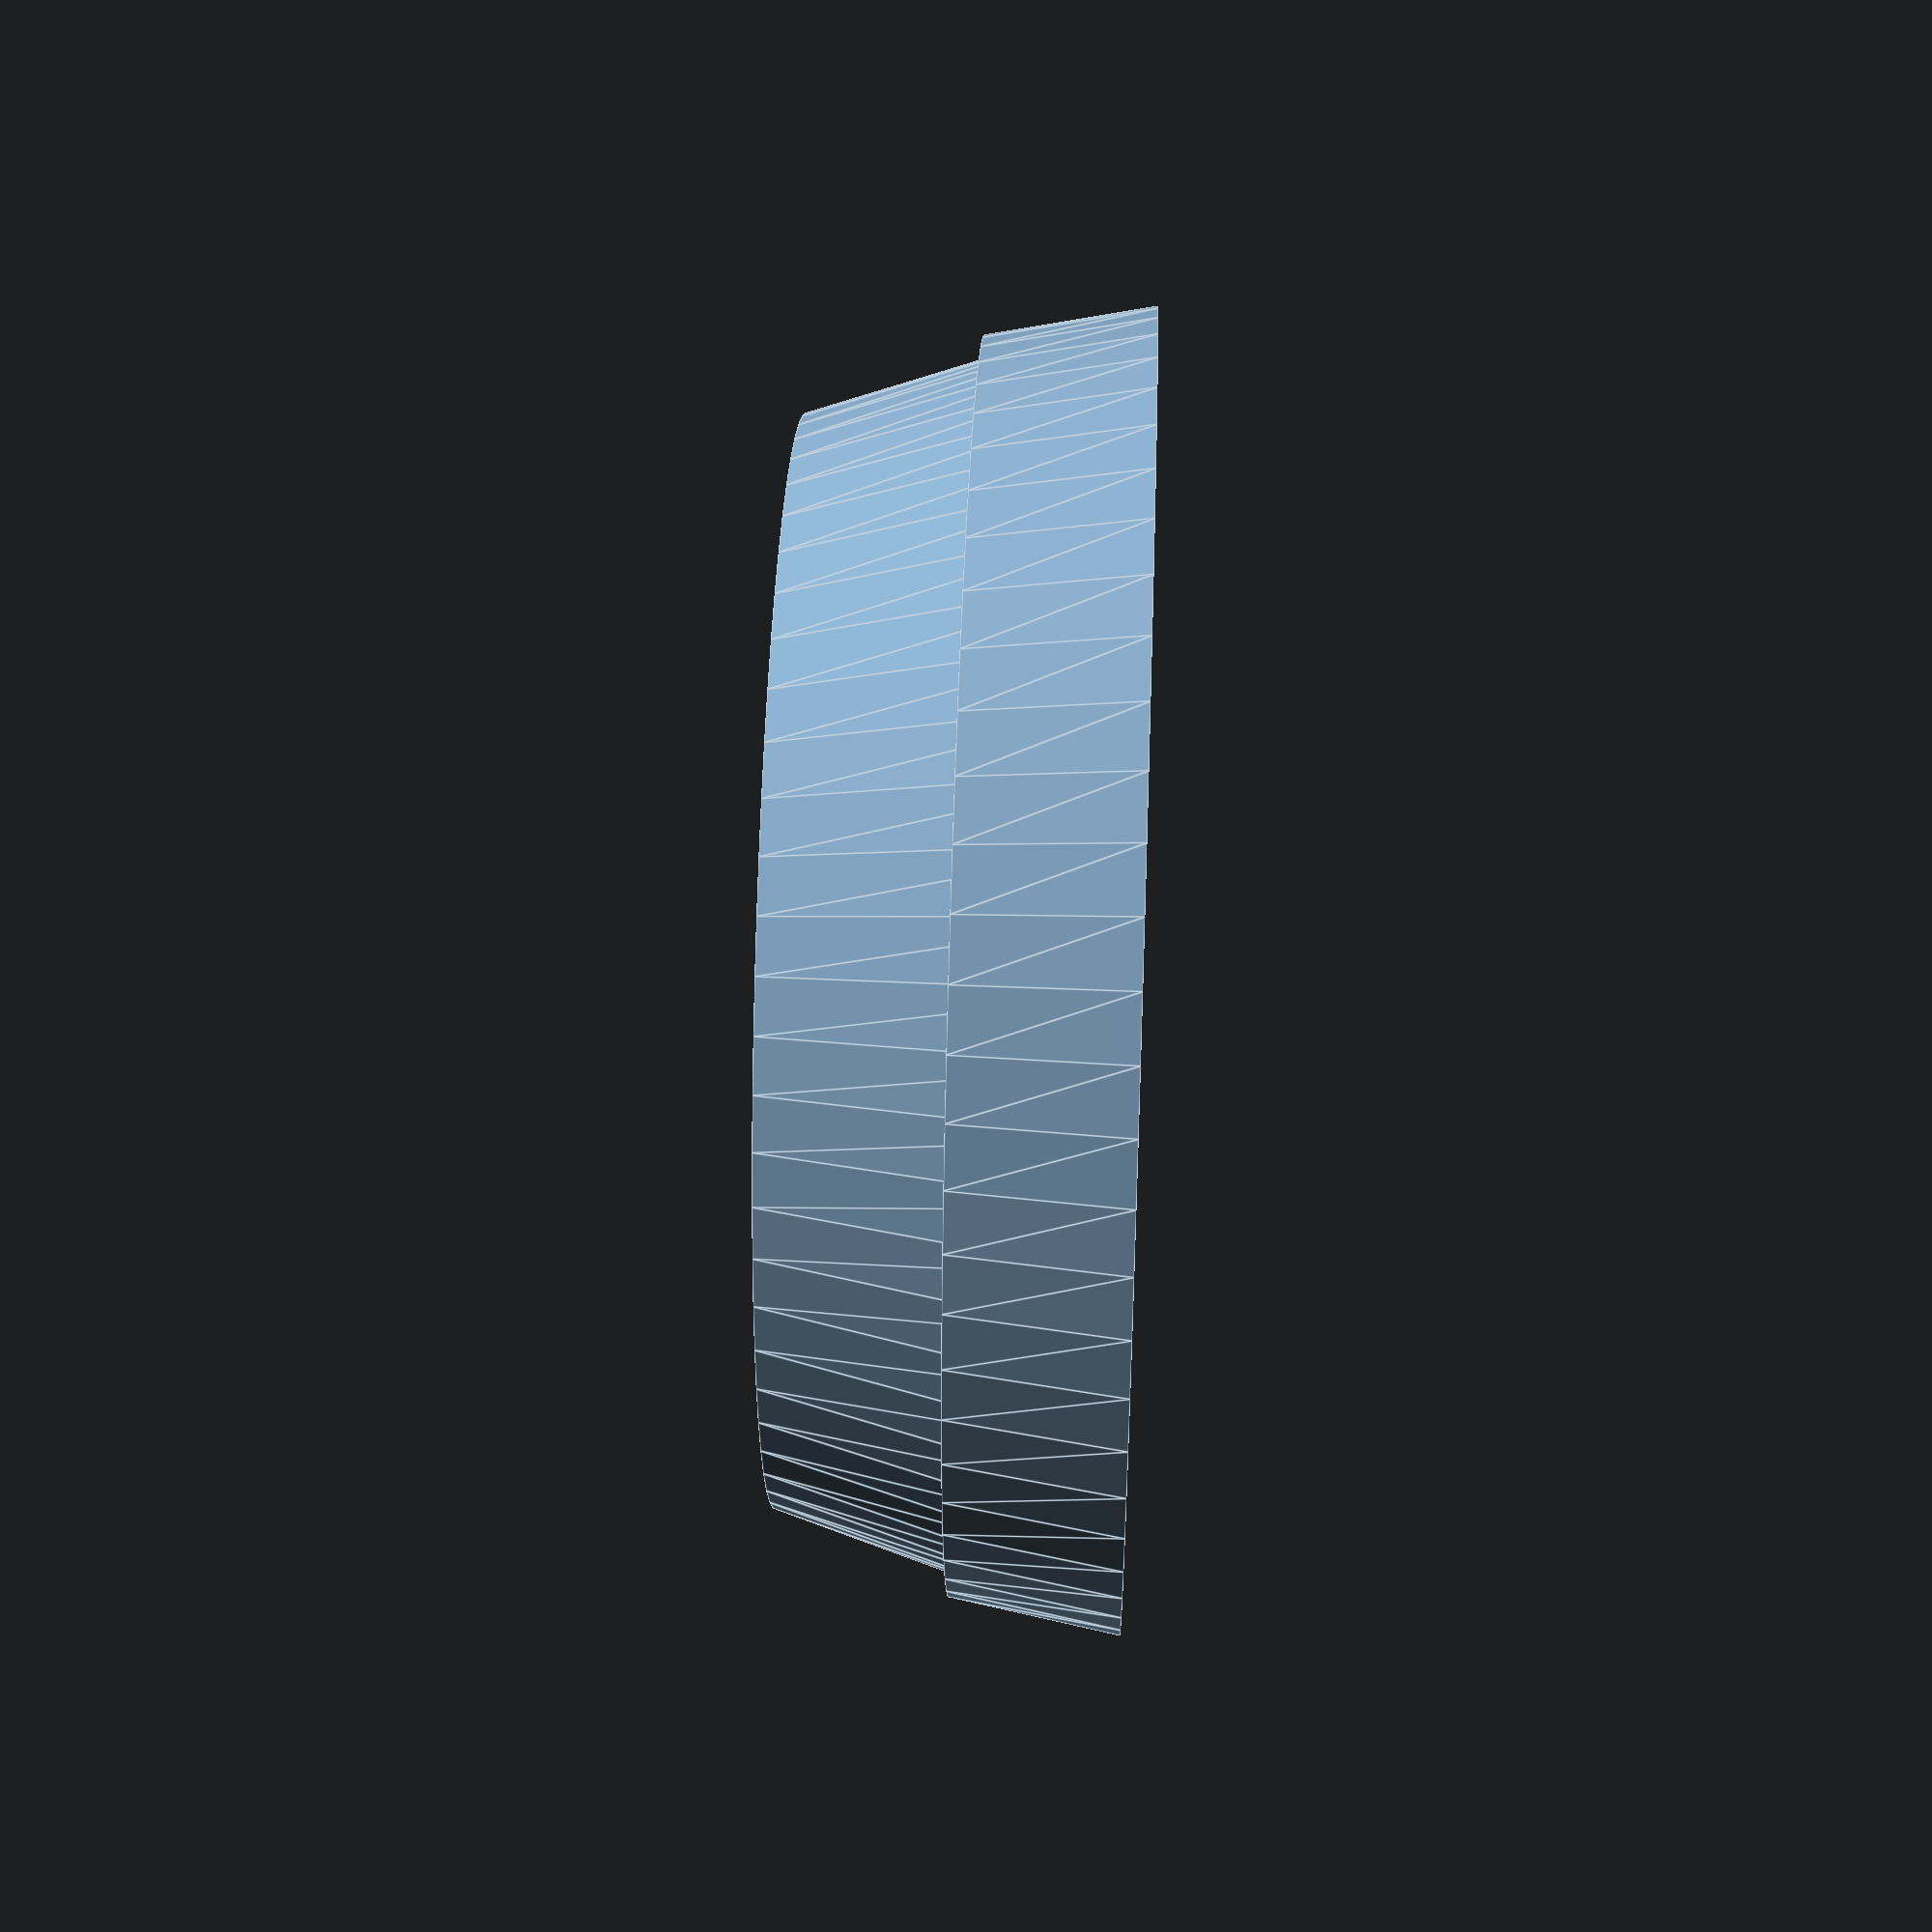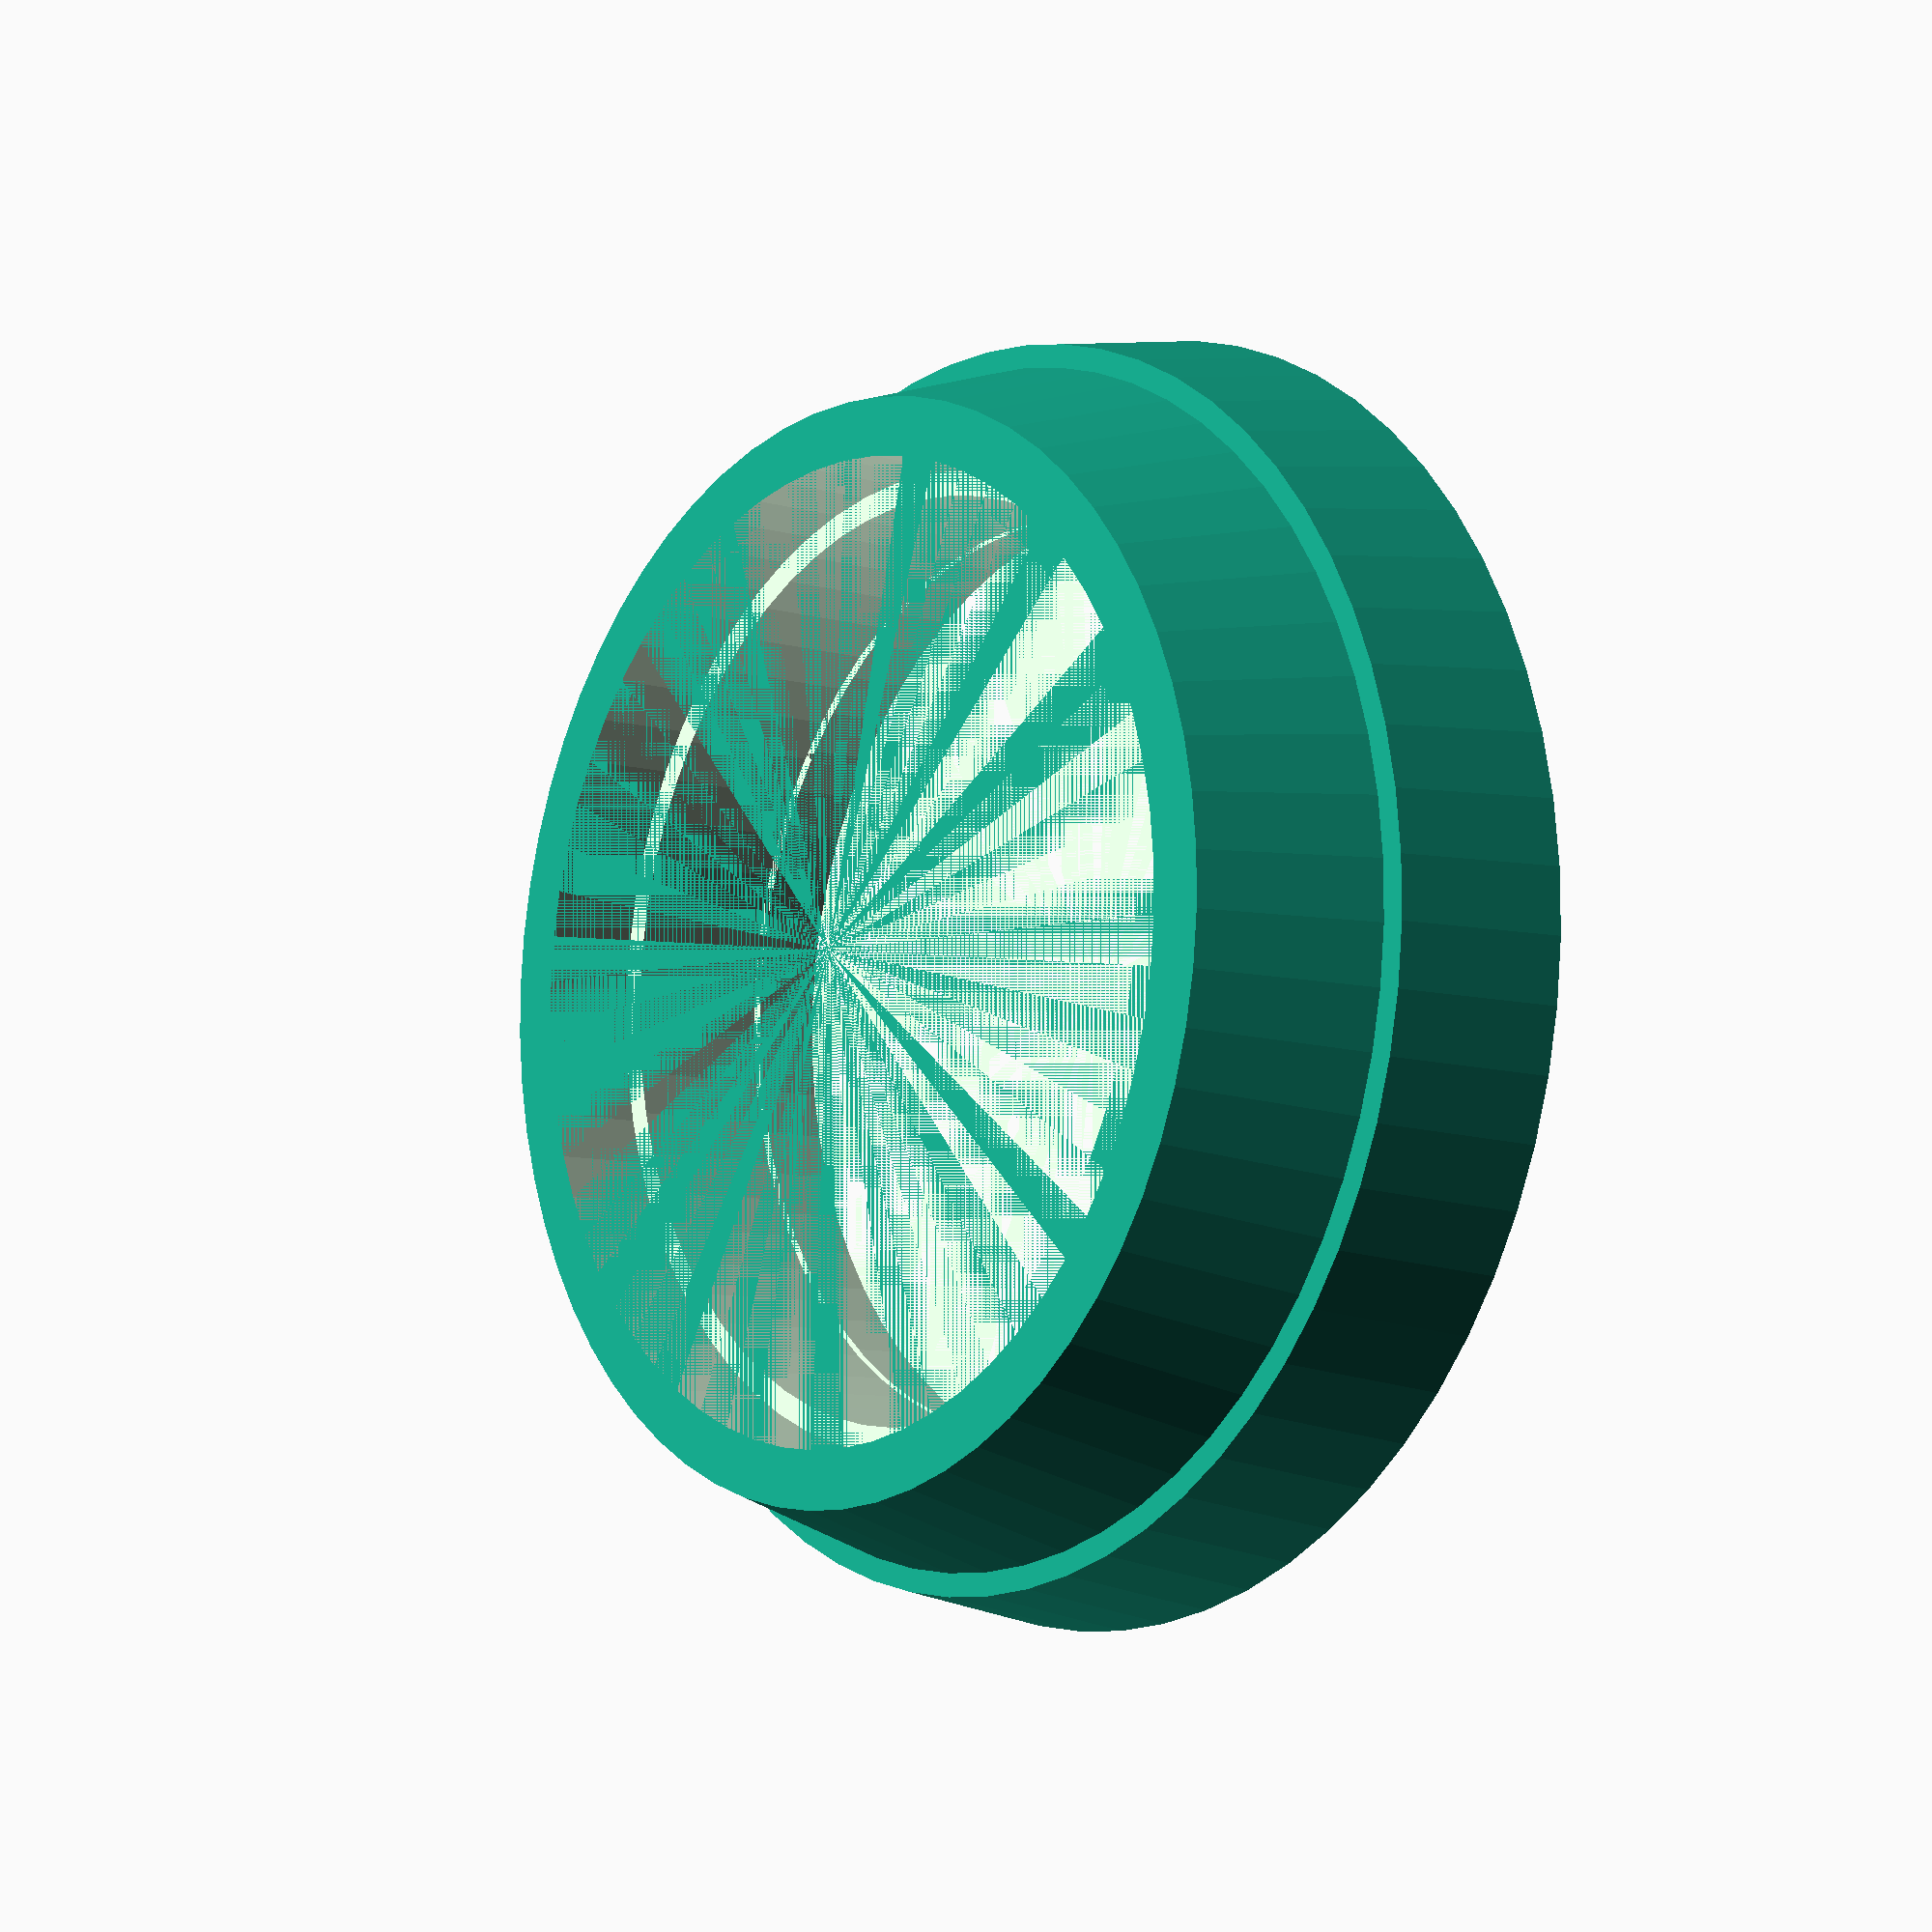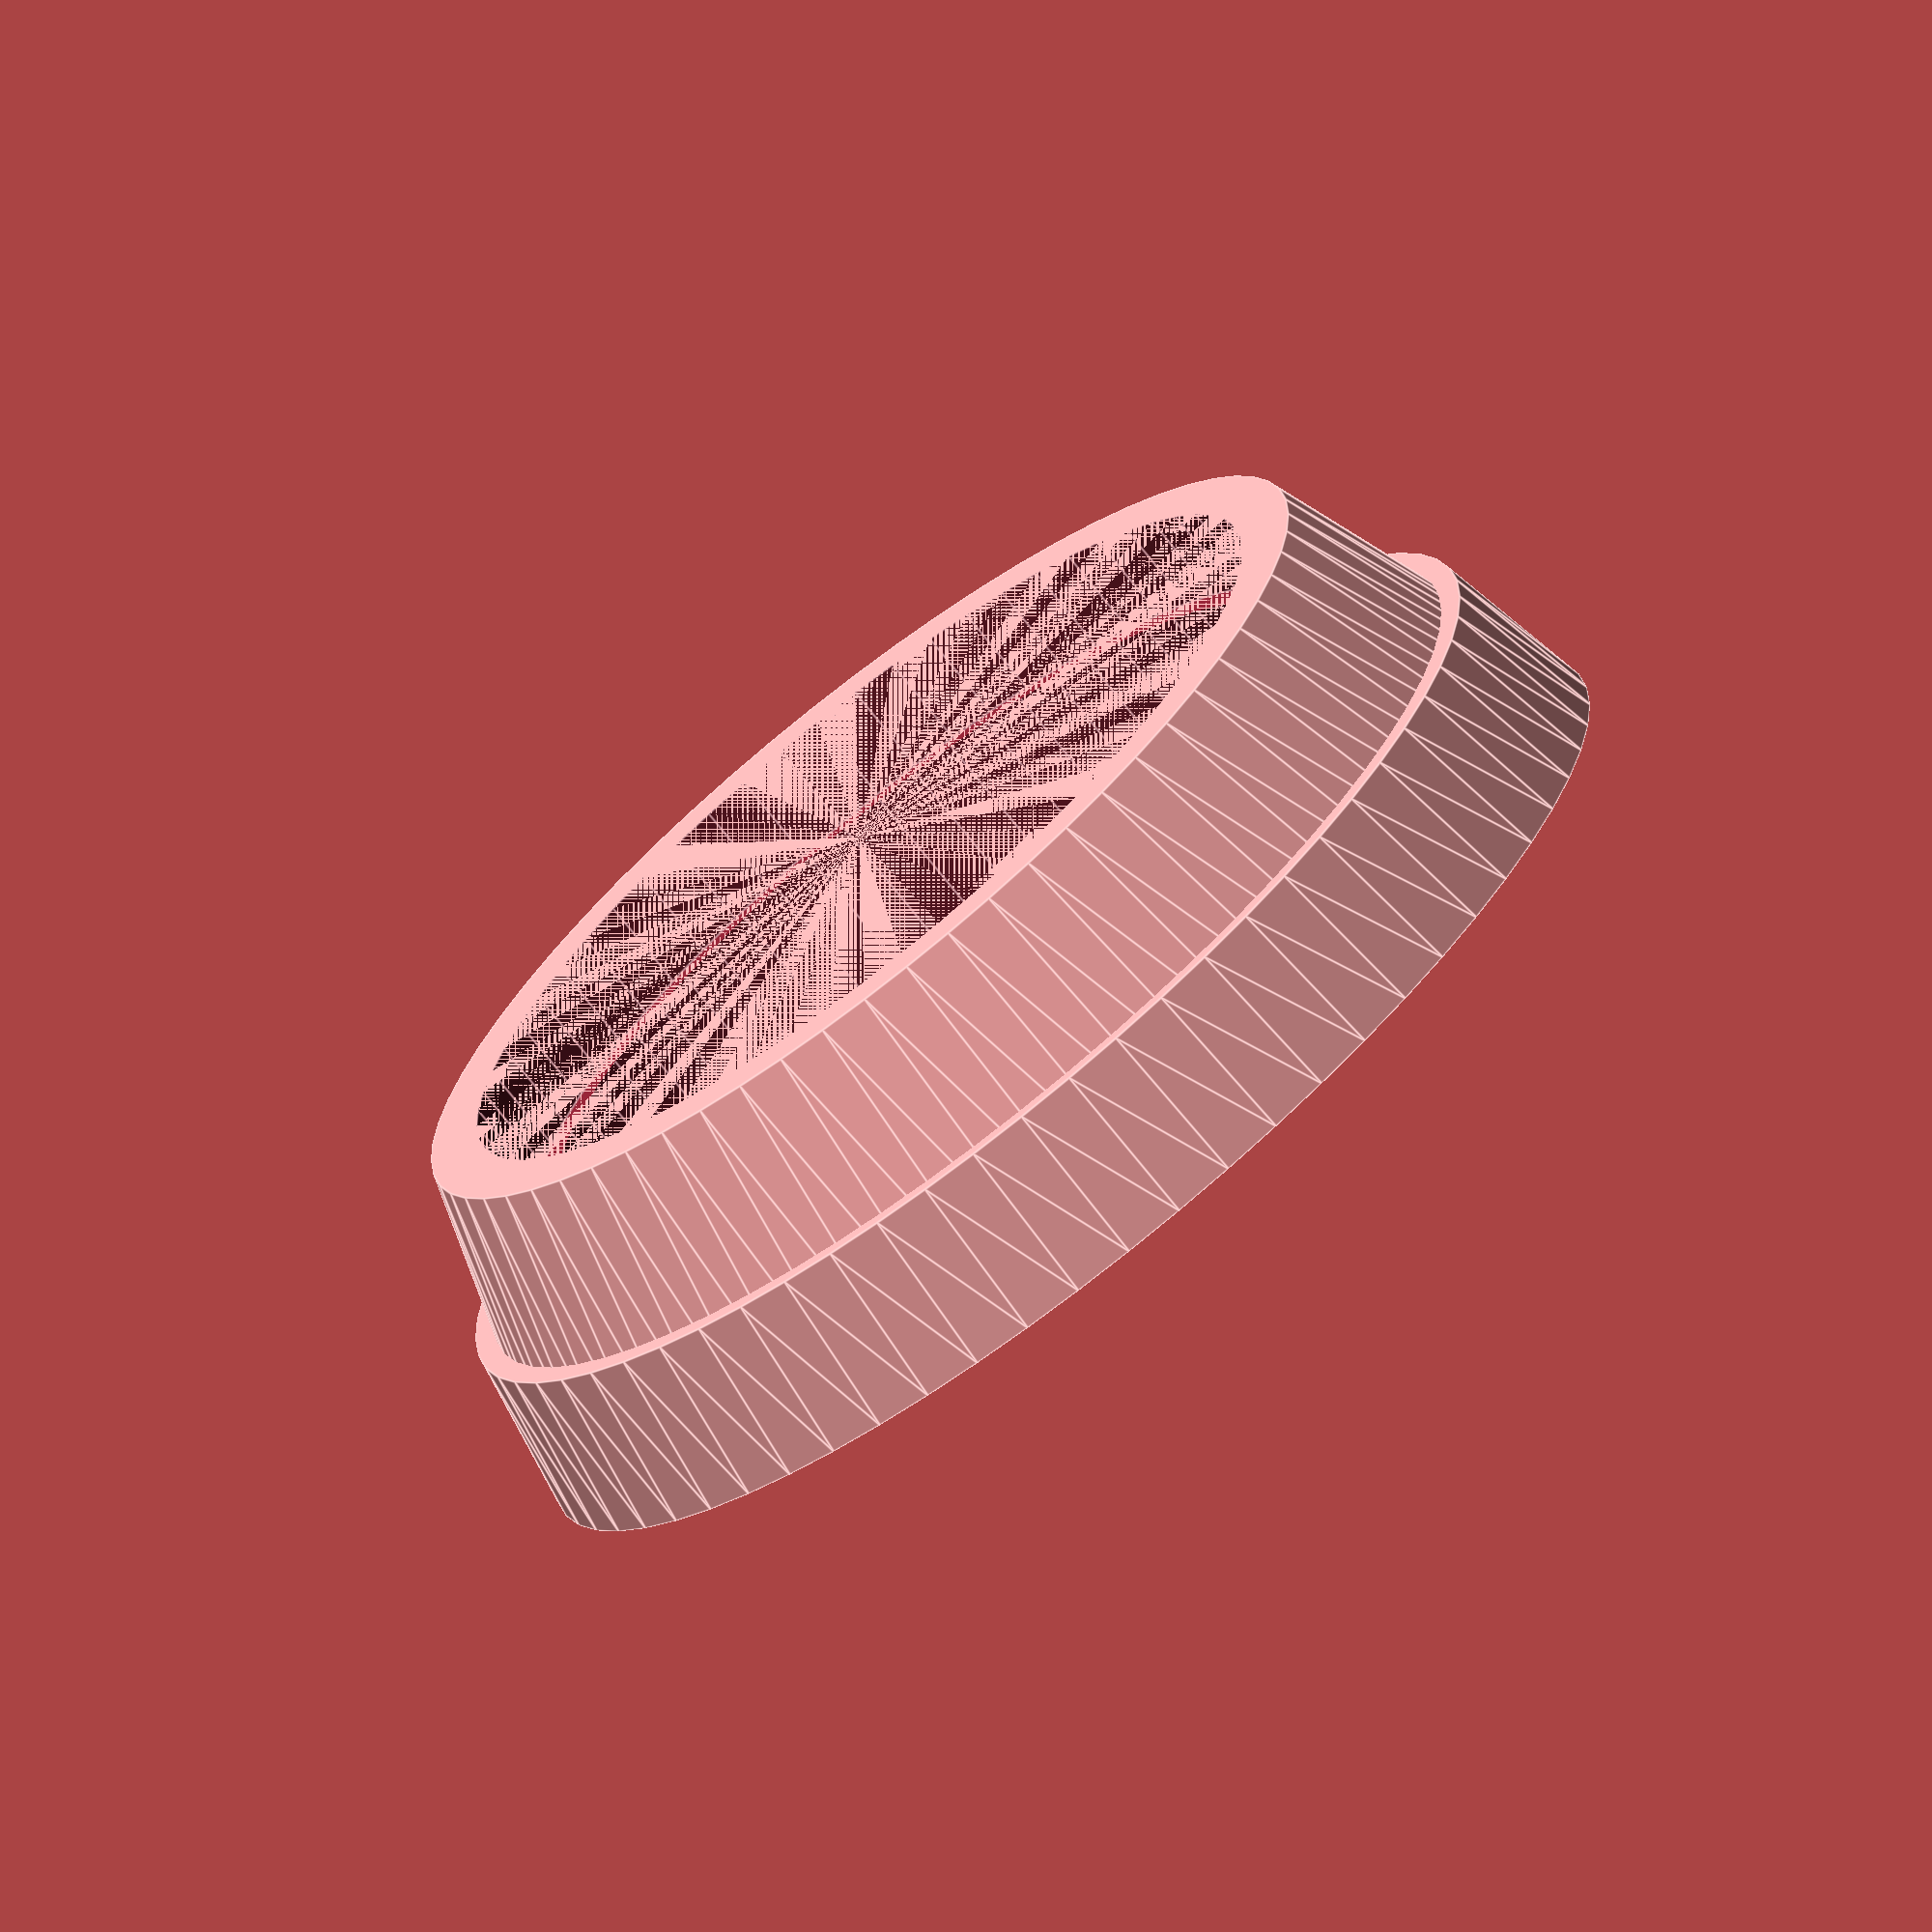
<openscad>
//30.14
//28.6
//30.14
//
//33.75
//40.75

$fn = $preview ? 64 : 360;

difference() {
    union() {
        cylinder(d1 = 40.75, d2 = 33.75, h = 10.65);
        cylinder(d1 = 40.75, d2 = 38.75, h = 5.25);
    }
    cylinder(d = 28.6, h = 10.65);
    cylinder(d = 30.14, h = 2.75);
    translate([0, 0, 2.75]) cylinder(d1 = 30.14, d2 = 28.6, h =0.25);
    translate([0, 0, 10.65 - 3]) cylinder(d = 30.14, h = 3);
}
</openscad>
<views>
elev=315.0 azim=198.4 roll=92.3 proj=p view=edges
elev=8.4 azim=2.8 roll=51.4 proj=p view=solid
elev=252.3 azim=308.7 roll=141.8 proj=o view=edges
</views>
